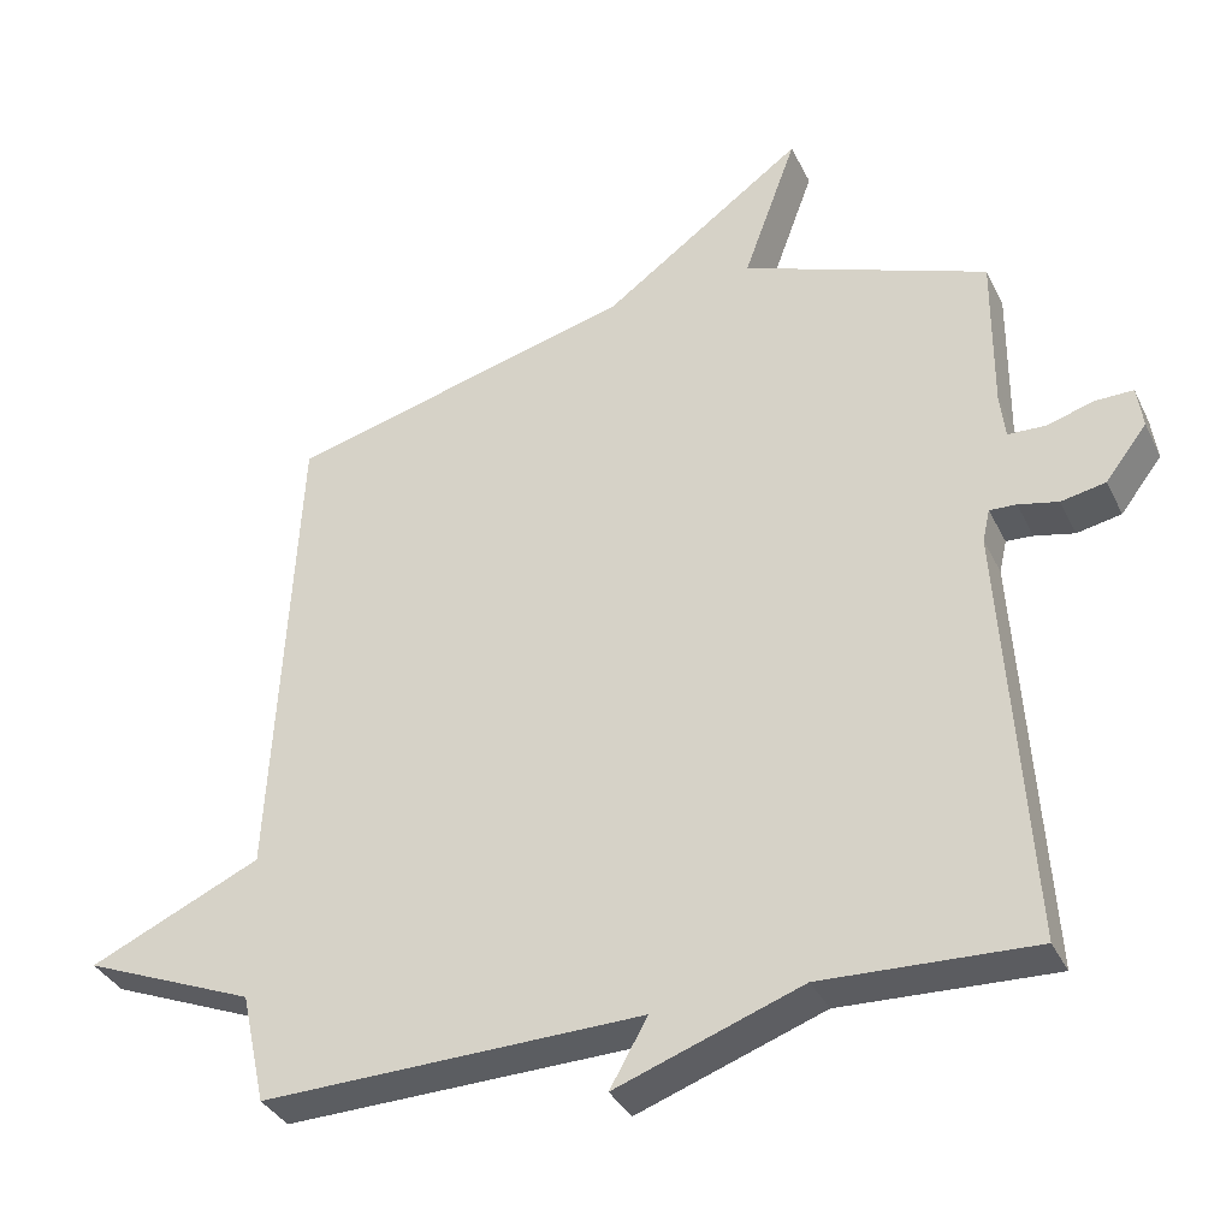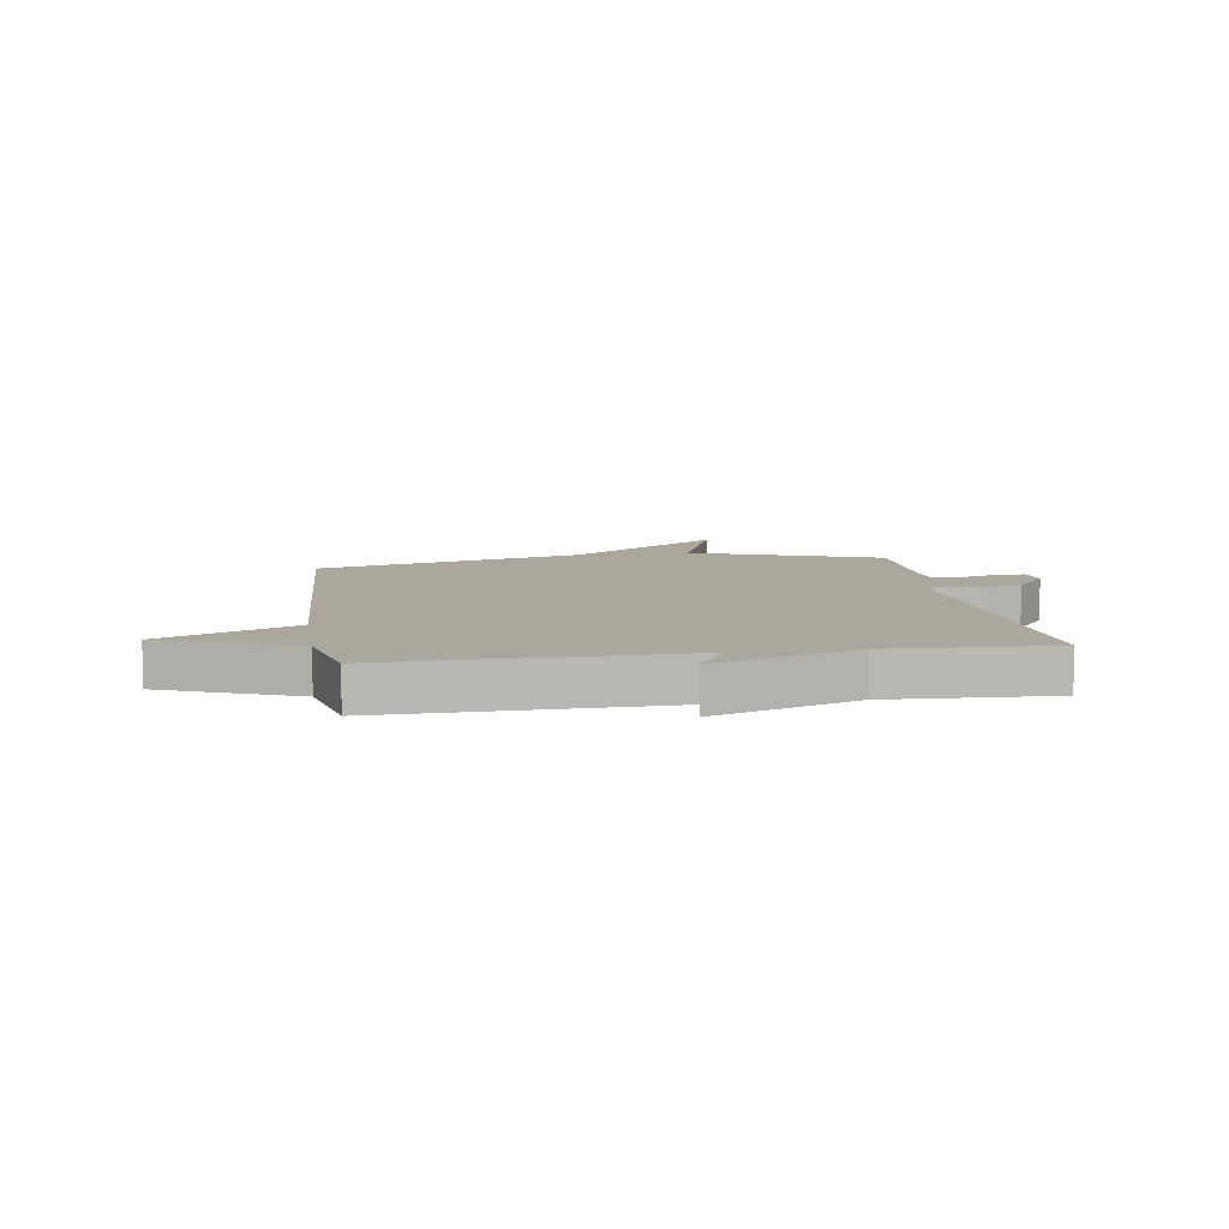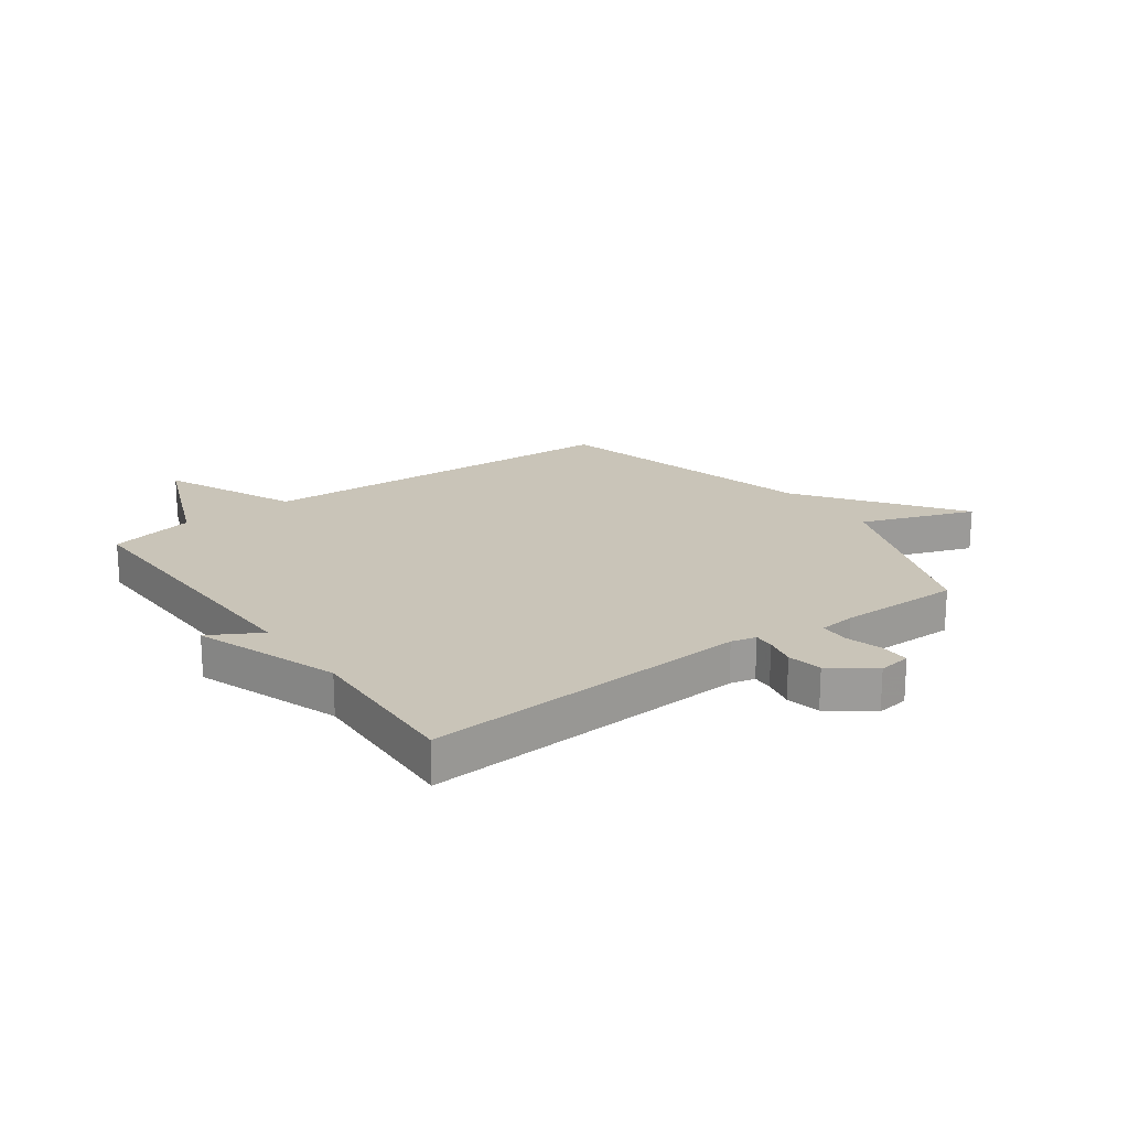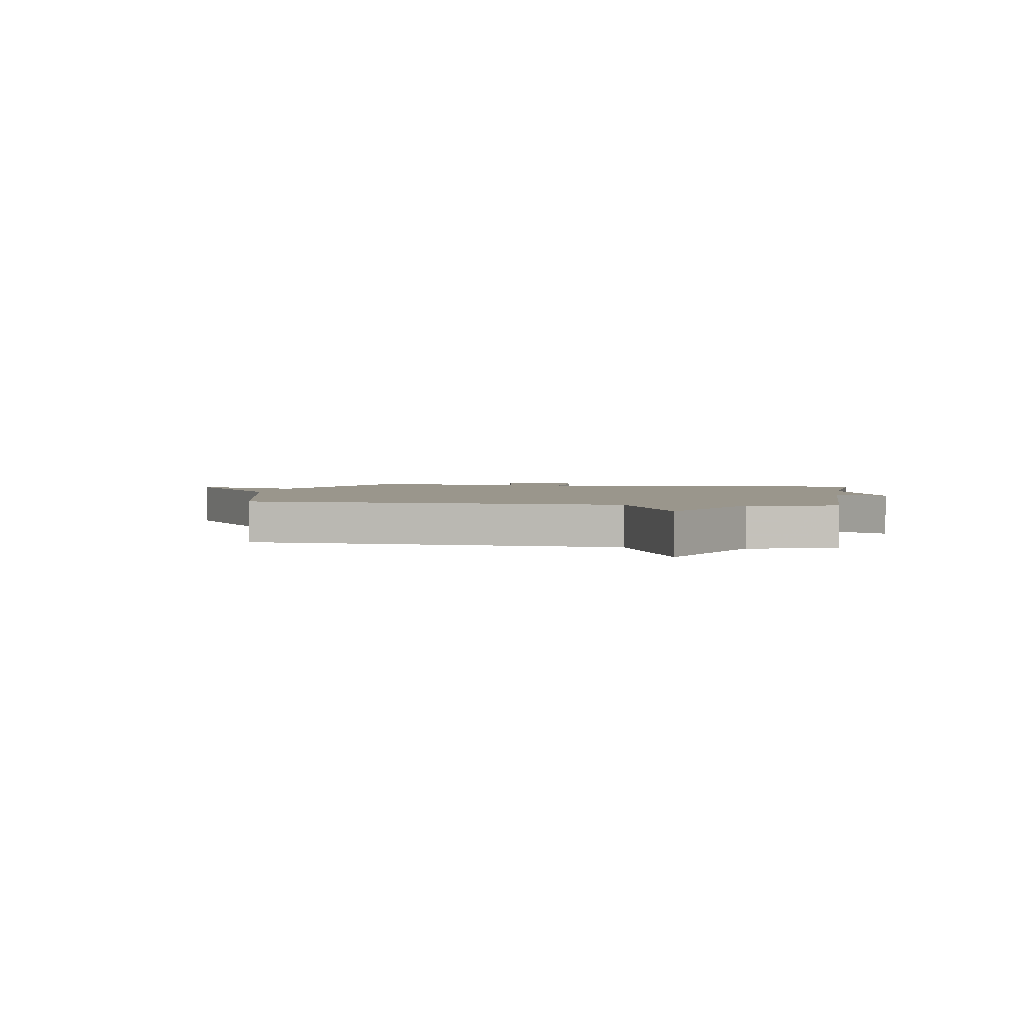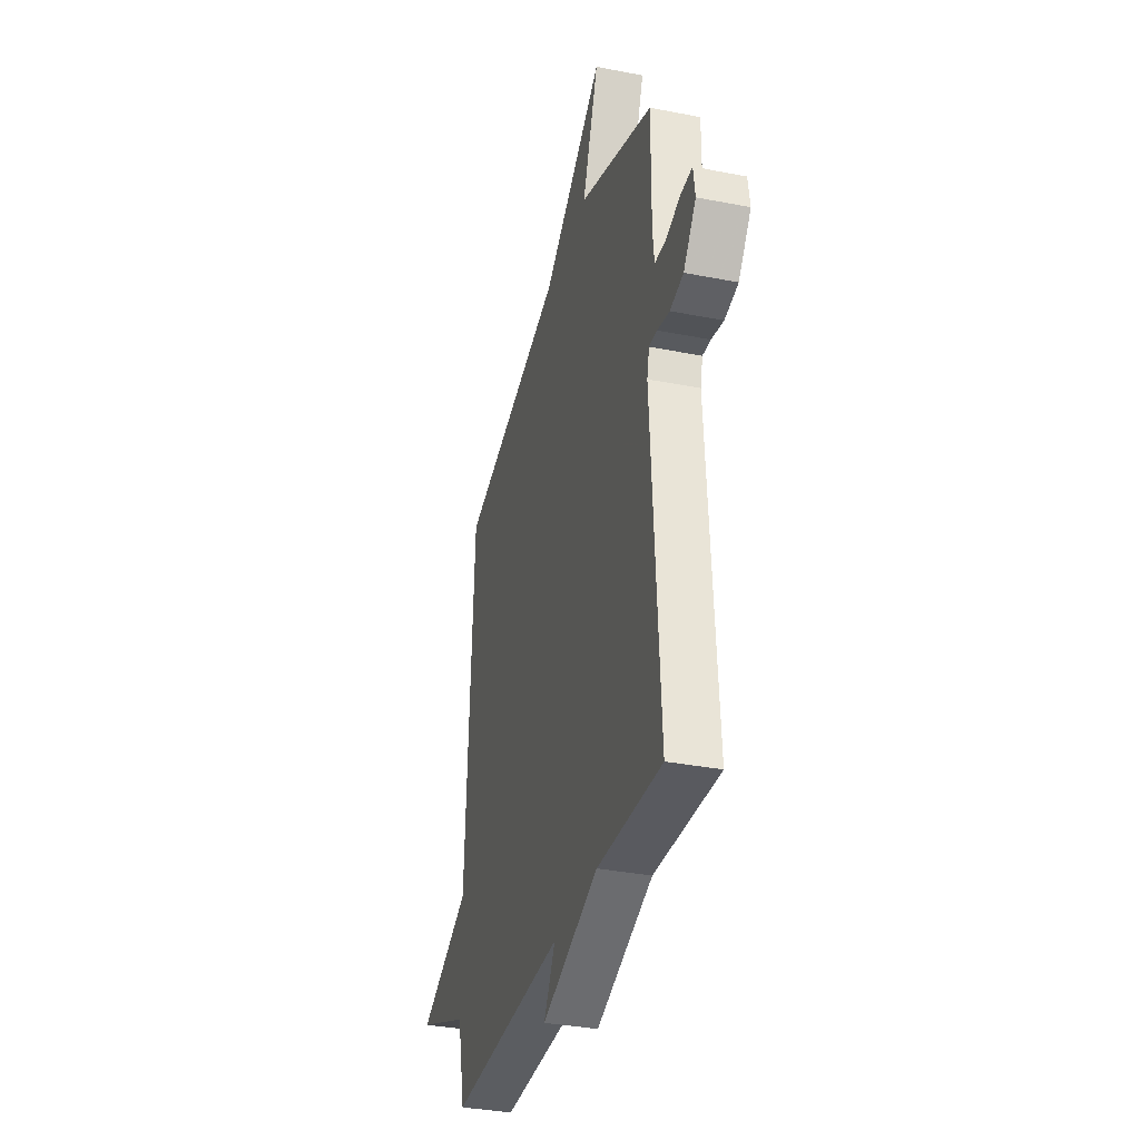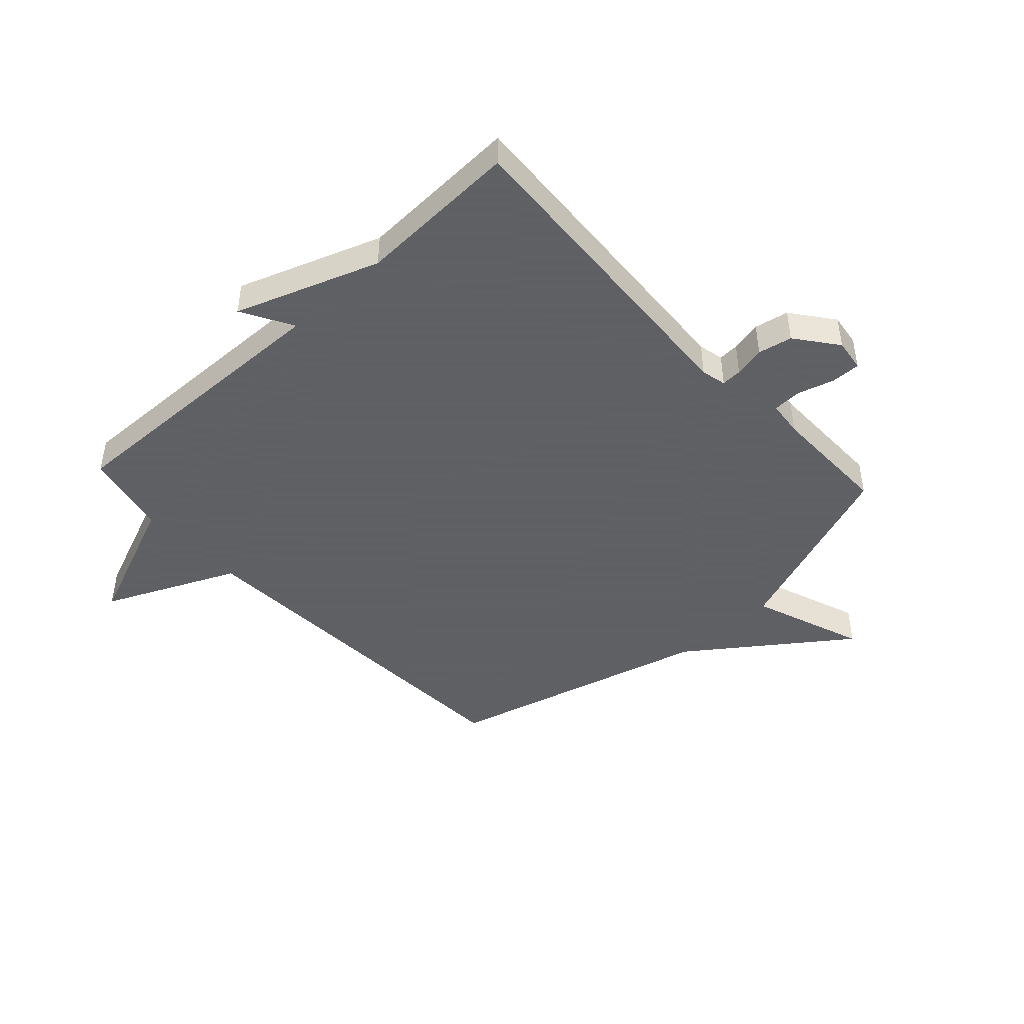
<metadata>
{"format":"obj","ext":"obj","renderer":"f3d","projection":"perspective","resolution":1024,"background":"white","views":[{"elev":-35.4,"azim":-156.8,"up":"+Z"},{"elev":8.3,"azim":171.3,"up":"+Y"},{"elev":20.1,"azim":-125.9,"up":"+Y"},{"elev":2.5,"azim":99.9,"up":"+Y"},{"elev":-34.2,"azim":-104.9,"up":"+Z"},{"elev":-45.3,"azim":-137.3,"up":"+Y"}]}
</metadata>
<code>
v -0.5 0.07 -0.5
v -0.464 0.07 0.071
v -0.474 0.07 0.115
v -0.51 0.07 0.113
v -0.564 0.07 0.101
v -0.624 0.07 0.113
v -0.68 0.07 0.186
v -0.672 0.07 0.243
v -0.621 0.07 0.242
v -0.556 0.07 0.223
v -0.506 0.07 0.225
v -0.499 0.07 0.288
v -0.5 0.07 0.5
v -0.168 0.07 0.624
v -0.24 0.07 0.822
v 0.032 0.07 0.624
v 0.5 0.07 0.5
v 0.533 0.07 -0.15
v 0.765 0.07 -0.255
v 0.533 0.07 -0.35
v 0.5 0.07 -0.5
v -0.014 0.07 -0.488
v 0.037 0.07 -0.578
v -0.214 0.07 -0.488
v -0.5 0 -0.5
v -0.464 0 0.071
v -0.474 0 0.115
v -0.51 0 0.113
v -0.564 0 0.101
v -0.624 0 0.113
v -0.68 0 0.186
v -0.672 0 0.243
v -0.621 0 0.242
v -0.556 0 0.223
v -0.506 0 0.225
v -0.499 0 0.288
v -0.5 0 0.5
v -0.168 0 0.624
v -0.24 0 0.822
v 0.032 0 0.624
v 0.5 0 0.5
v 0.533 0 -0.15
v 0.765 0 -0.255
v 0.533 0 -0.35
v 0.5 0 -0.5
v -0.014 0 -0.488
v 0.037 0 -0.578
v -0.214 0 -0.488
f 22 23 24
f 20 21 22
f 20 22 24
f 19 20 24
f 18 19 24
f 24 1 2
f 18 24 2
f 17 18 2
f 16 17 2
f 14 15 16
f 16 2 3
f 14 16 3
f 13 14 3
f 12 13 3
f 8 9 10
f 7 8 10
f 6 7 10
f 5 6 10
f 4 5 10
f 4 10 11
f 3 4 11 12
f 48 47 46
f 46 45 44
f 48 46 44
f 48 44 43
f 48 43 42
f 26 25 48
f 26 48 42
f 26 42 41
f 26 41 40
f 40 39 38
f 27 26 40
f 27 40 38
f 27 38 37
f 27 37 36
f 34 33 32
f 34 32 31
f 34 31 30
f 34 30 29
f 34 29 28
f 35 34 28
f 36 35 28 27
f 1 25 26 2
f 2 26 27 3
f 3 27 28 4
f 4 28 29 5
f 5 29 30 6
f 6 30 31 7
f 7 31 32 8
f 8 32 33 9
f 9 33 34 10
f 10 34 35 11
f 11 35 36 12
f 12 36 37 13
f 13 37 38 14
f 14 38 39 15
f 15 39 40 16
f 16 40 41 17
f 17 41 42 18
f 18 42 43 19
f 19 43 44 20
f 20 44 45 21
f 21 45 46 22
f 22 46 47 23
f 23 47 48 24
f 24 48 25 1

</code>
